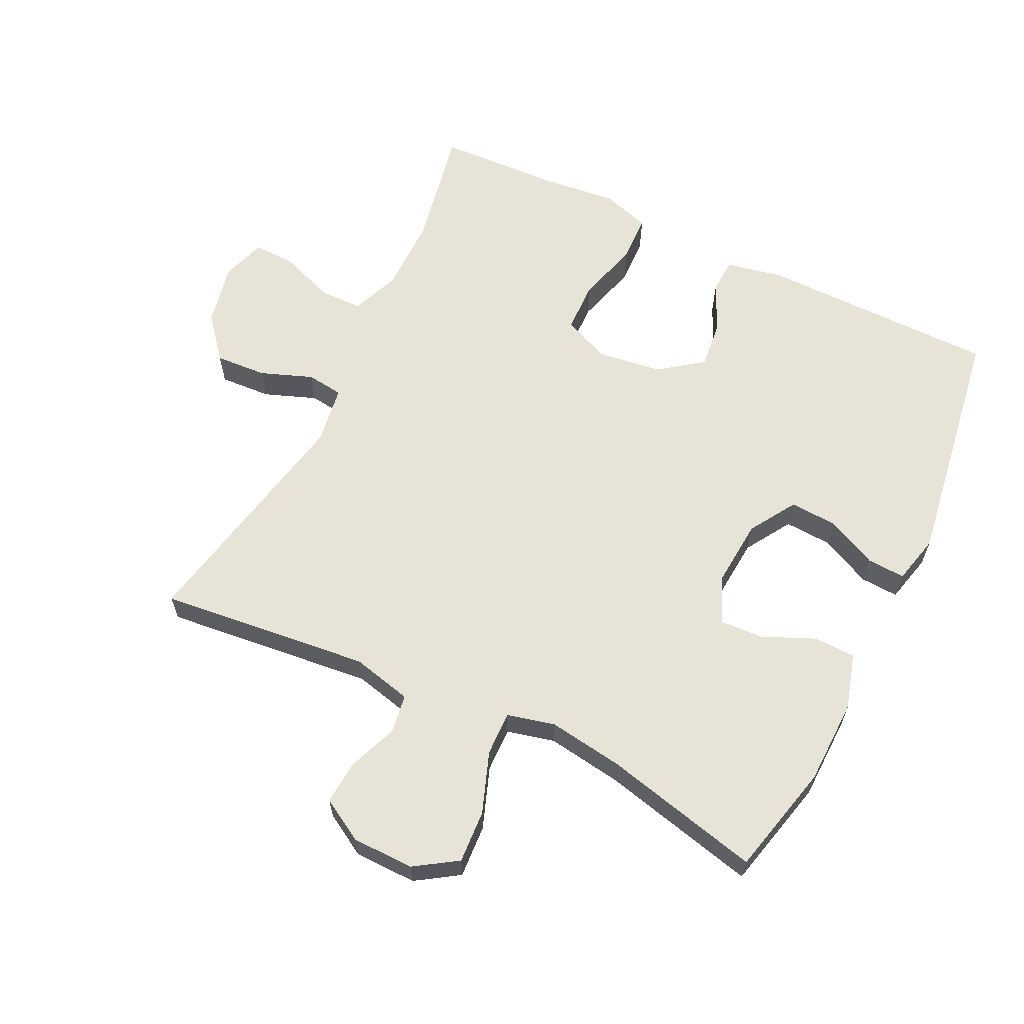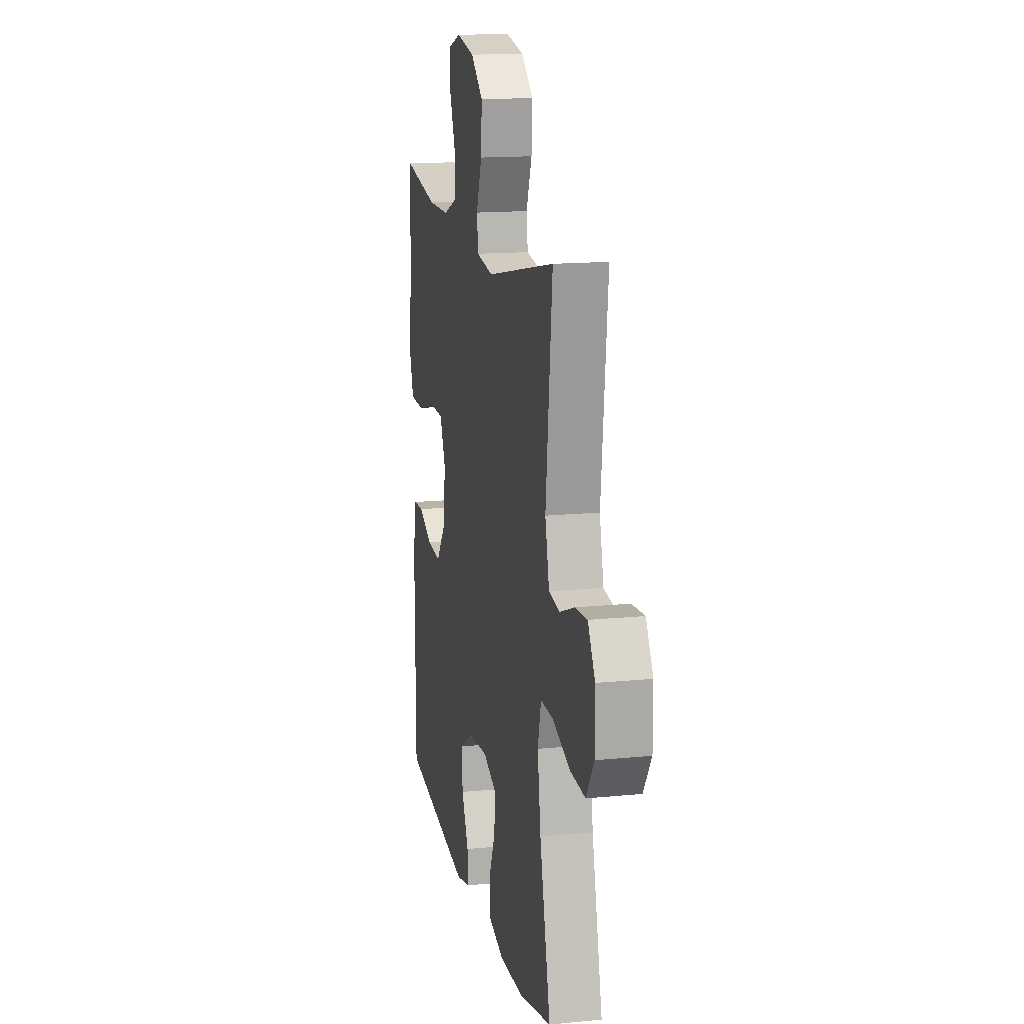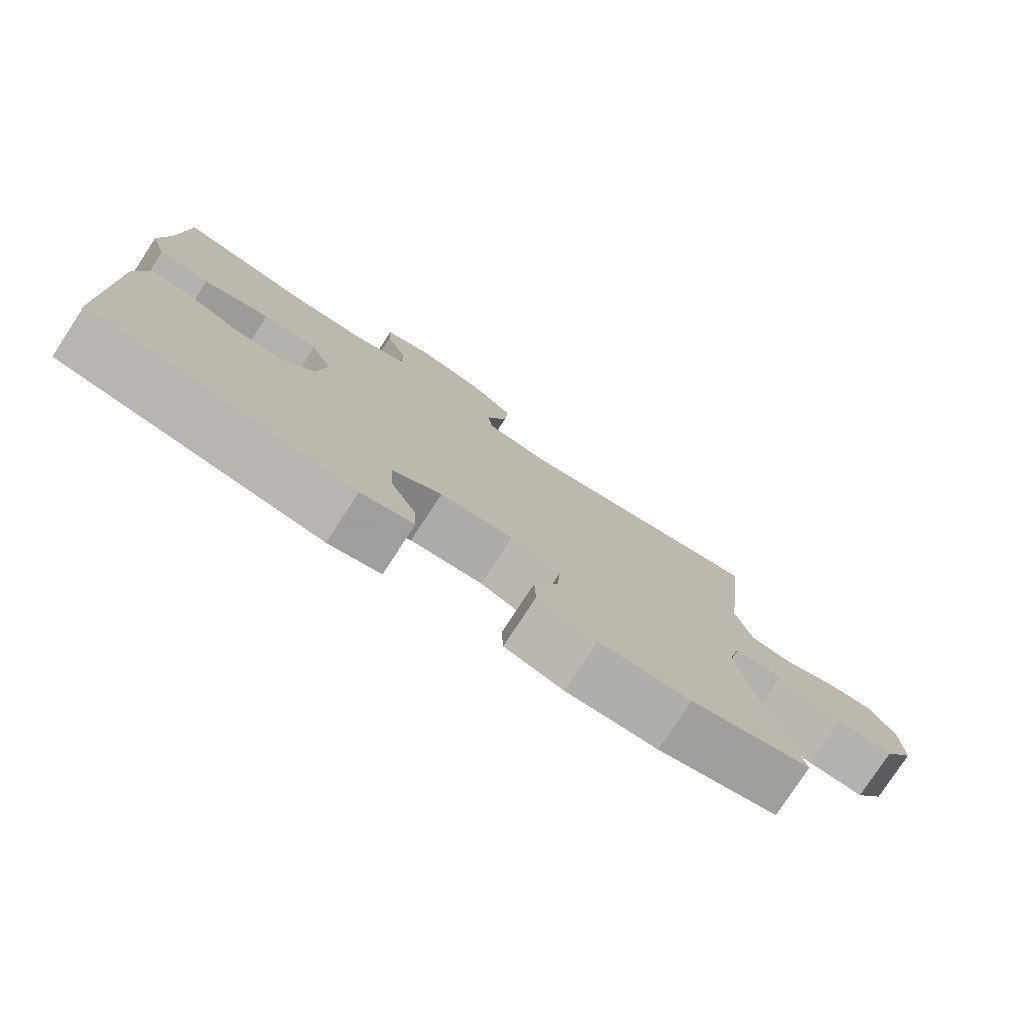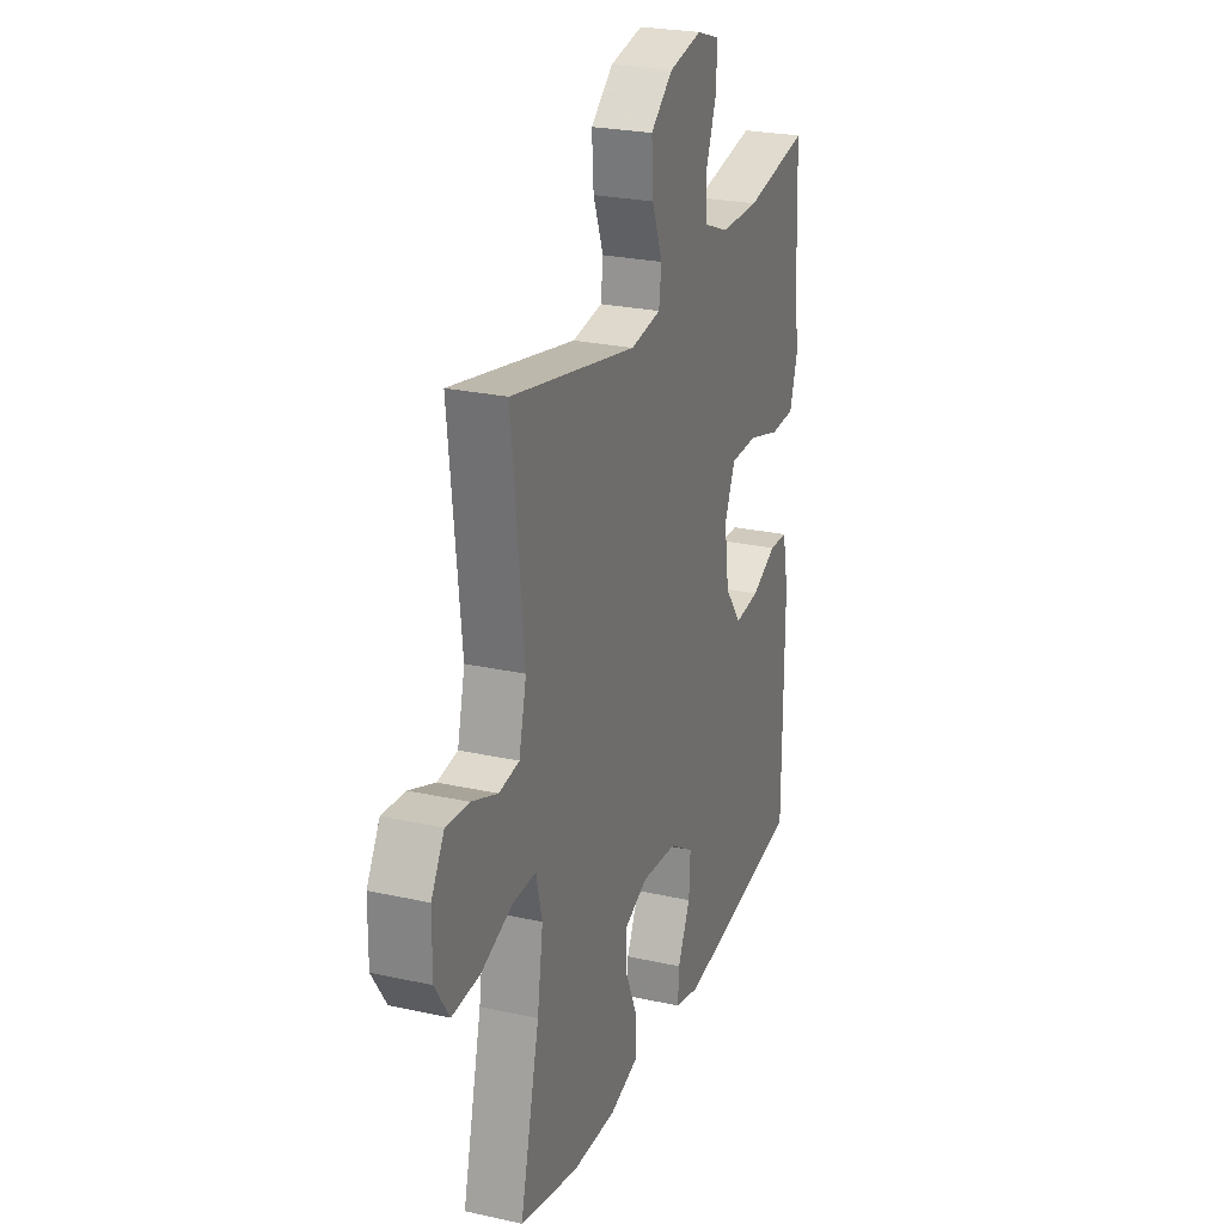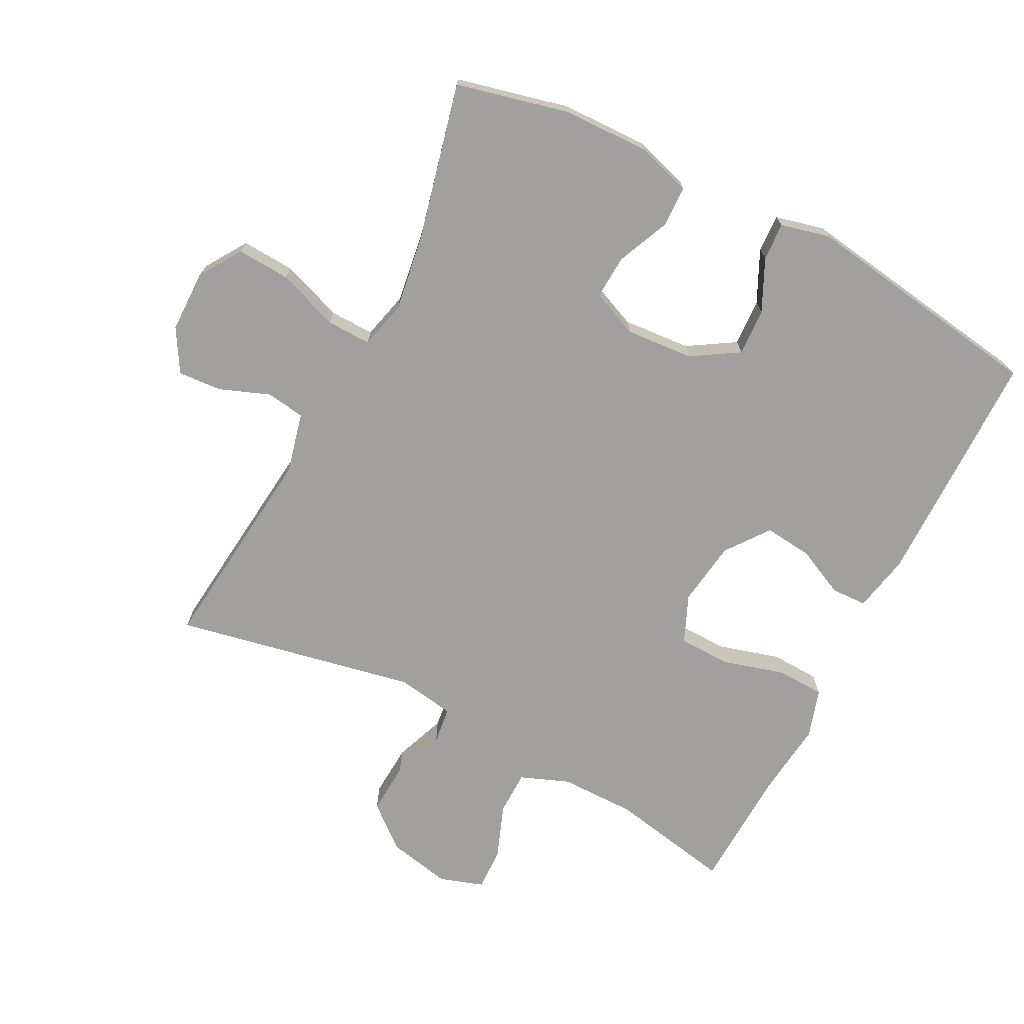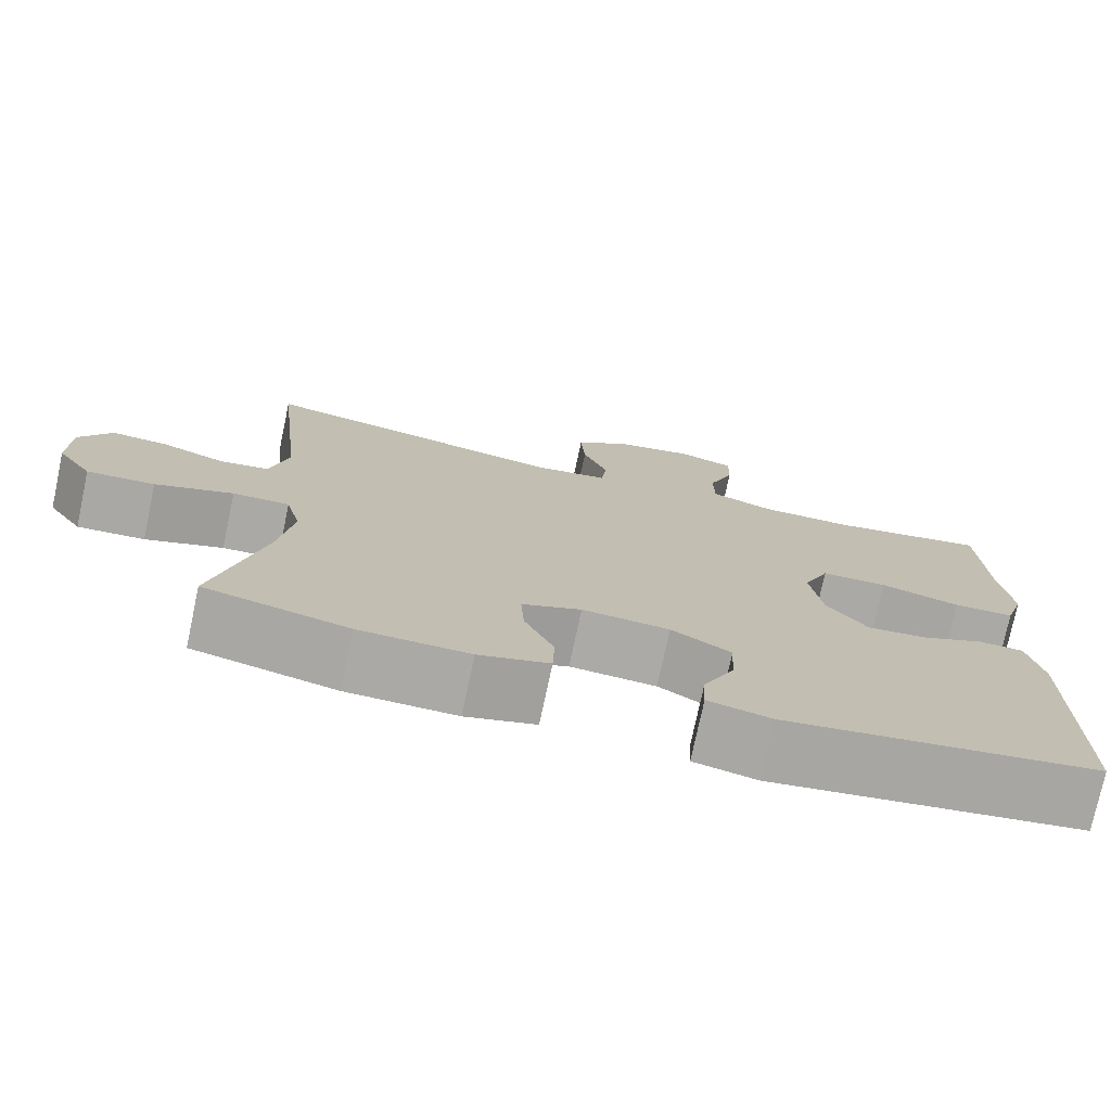
<metadata>
{"format":"obj","ext":"obj","renderer":"f3d","projection":"perspective","resolution":1024,"background":"white","views":[{"elev":62.4,"azim":116.0,"up":"+Y"},{"elev":15.0,"azim":77.9,"up":"+Z"},{"elev":-78.4,"azim":-33.2,"up":"+Z"},{"elev":24.9,"azim":109.9,"up":"+Z"},{"elev":-71.9,"azim":152.8,"up":"+Y"},{"elev":-75.6,"azim":168.0,"up":"+Z"}]}
</metadata>
<code>
v 0.5 0.07 0.5
v 0.465 0.07 0.178
v 0.487 0.07 0.086
v 0.546 0.07 0.077
v 0.622 0.07 0.106
v 0.689 0.07 0.111
v 0.727 0.07 0.046
v 0.728 0.07 -0.049
v 0.686 0.07 -0.113
v 0.605 0.07 -0.108
v 0.512 0.07 -0.074
v 0.444 0.07 -0.072
v 0.426 0.07 -0.145
v 0.443 0.07 -0.26
v 0.5 0.07 -0.5
v 0.329 0.07 -0.541
v 0.198 0.07 -0.544
v 0.114 0.07 -0.519
v 0.112 0.07 -0.456
v 0.147 0.07 -0.376
v 0.151 0.07 -0.309
v 0.08 0.07 -0.279
v -0.024 0.07 -0.287
v -0.095 0.07 -0.331
v -0.091 0.07 -0.403
v -0.054 0.07 -0.481
v -0.051 0.07 -0.539
v -0.126 0.07 -0.557
v -0.5 0.07 -0.5
v -0.502 0.07 -0.136
v -0.484 0.07 -0.049
v -0.43 0.07 -0.047
v -0.356 0.07 -0.082
v -0.283 0.07 -0.09
v -0.234 0.07 -0.025
v -0.22 0.07 0.074
v -0.251 0.07 0.146
v -0.33 0.07 0.148
v -0.425 0.07 0.121
v -0.498 0.07 0.124
v -0.521 0.07 0.198
v -0.508 0.07 0.312
v -0.5 0.07 0.5
v -0.313 0.07 0.464
v -0.198 0.07 0.464
v -0.124 0.07 0.493
v -0.123 0.07 0.56
v -0.154 0.07 0.642
v -0.156 0.07 0.707
v -0.089 0.07 0.729
v 0.007 0.07 0.709
v 0.072 0.07 0.655
v 0.067 0.07 0.576
v 0.037 0.07 0.497
v 0.044 0.07 0.441
v 0.133 0.07 0.427
v 0.5 0 0.5
v 0.465 0 0.178
v 0.487 0 0.086
v 0.546 0 0.077
v 0.622 0 0.106
v 0.689 0 0.111
v 0.727 0 0.046
v 0.728 0 -0.049
v 0.686 0 -0.113
v 0.605 0 -0.108
v 0.512 0 -0.074
v 0.444 0 -0.072
v 0.426 0 -0.145
v 0.443 0 -0.26
v 0.5 0 -0.5
v 0.329 0 -0.541
v 0.198 0 -0.544
v 0.114 0 -0.519
v 0.112 0 -0.456
v 0.147 0 -0.376
v 0.151 0 -0.309
v 0.08 0 -0.279
v -0.024 0 -0.287
v -0.095 0 -0.331
v -0.091 0 -0.403
v -0.054 0 -0.481
v -0.051 0 -0.539
v -0.126 0 -0.557
v -0.5 0 -0.5
v -0.502 0 -0.136
v -0.484 0 -0.049
v -0.43 0 -0.047
v -0.356 0 -0.082
v -0.283 0 -0.09
v -0.234 0 -0.025
v -0.22 0 0.074
v -0.251 0 0.146
v -0.33 0 0.148
v -0.425 0 0.121
v -0.498 0 0.124
v -0.521 0 0.198
v -0.508 0 0.312
v -0.5 0 0.5
v -0.313 0 0.464
v -0.198 0 0.464
v -0.124 0 0.493
v -0.123 0 0.56
v -0.154 0 0.642
v -0.156 0 0.707
v -0.089 0 0.729
v 0.007 0 0.709
v 0.072 0 0.655
v 0.067 0 0.576
v 0.037 0 0.497
v 0.044 0 0.441
v 0.133 0 0.427
f 51 52 53 54
f 51 54 55
f 50 51 55
f 47 48 49 50
f 46 47 50 55
f 45 46 55
f 44 45 55 56
f 42 43 44
f 41 42 44 56
f 38 39 40 41
f 37 38 41 56
f 30 31 32 33
f 30 33 34
f 29 30 34
f 28 29 34 35
f 25 26 27 28
f 24 25 28 35
f 17 18 19 20
f 17 20 21
f 14 15 16 17
f 13 14 17 21
f 12 13 21 22
f 8 9 10 11
f 8 11 12
f 7 8 12
f 4 5 6 7
f 3 4 7 12
f 2 3 12 22
f 36 37 56 1
f 23 24 35 36
f 22 23 36
f 1 2 22 36
f 110 109 108 107
f 111 110 107
f 111 107 106
f 106 105 104 103
f 111 106 103 102
f 111 102 101
f 112 111 101 100
f 100 99 98
f 112 100 98 97
f 97 96 95 94
f 112 97 94 93
f 89 88 87 86
f 90 89 86
f 90 86 85
f 91 90 85 84
f 84 83 82 81
f 91 84 81 80
f 76 75 74 73
f 77 76 73
f 73 72 71 70
f 77 73 70 69
f 78 77 69 68
f 67 66 65 64
f 68 67 64
f 68 64 63
f 63 62 61 60
f 68 63 60 59
f 78 68 59 58
f 57 112 93 92
f 92 91 80 79
f 92 79 78
f 92 78 58 57
f 1 57 58 2
f 2 58 59 3
f 3 59 60 4
f 4 60 61 5
f 5 61 62 6
f 6 62 63 7
f 7 63 64 8
f 8 64 65 9
f 9 65 66 10
f 10 66 67 11
f 11 67 68 12
f 12 68 69 13
f 13 69 70 14
f 14 70 71 15
f 15 71 72 16
f 16 72 73 17
f 17 73 74 18
f 18 74 75 19
f 19 75 76 20
f 20 76 77 21
f 21 77 78 22
f 22 78 79 23
f 23 79 80 24
f 24 80 81 25
f 25 81 82 26
f 26 82 83 27
f 27 83 84 28
f 28 84 85 29
f 29 85 86 30
f 30 86 87 31
f 31 87 88 32
f 32 88 89 33
f 33 89 90 34
f 34 90 91 35
f 35 91 92 36
f 36 92 93 37
f 37 93 94 38
f 38 94 95 39
f 39 95 96 40
f 40 96 97 41
f 41 97 98 42
f 42 98 99 43
f 43 99 100 44
f 44 100 101 45
f 45 101 102 46
f 46 102 103 47
f 47 103 104 48
f 48 104 105 49
f 49 105 106 50
f 50 106 107 51
f 51 107 108 52
f 52 108 109 53
f 53 109 110 54
f 54 110 111 55
f 55 111 112 56
f 56 112 57 1

</code>
